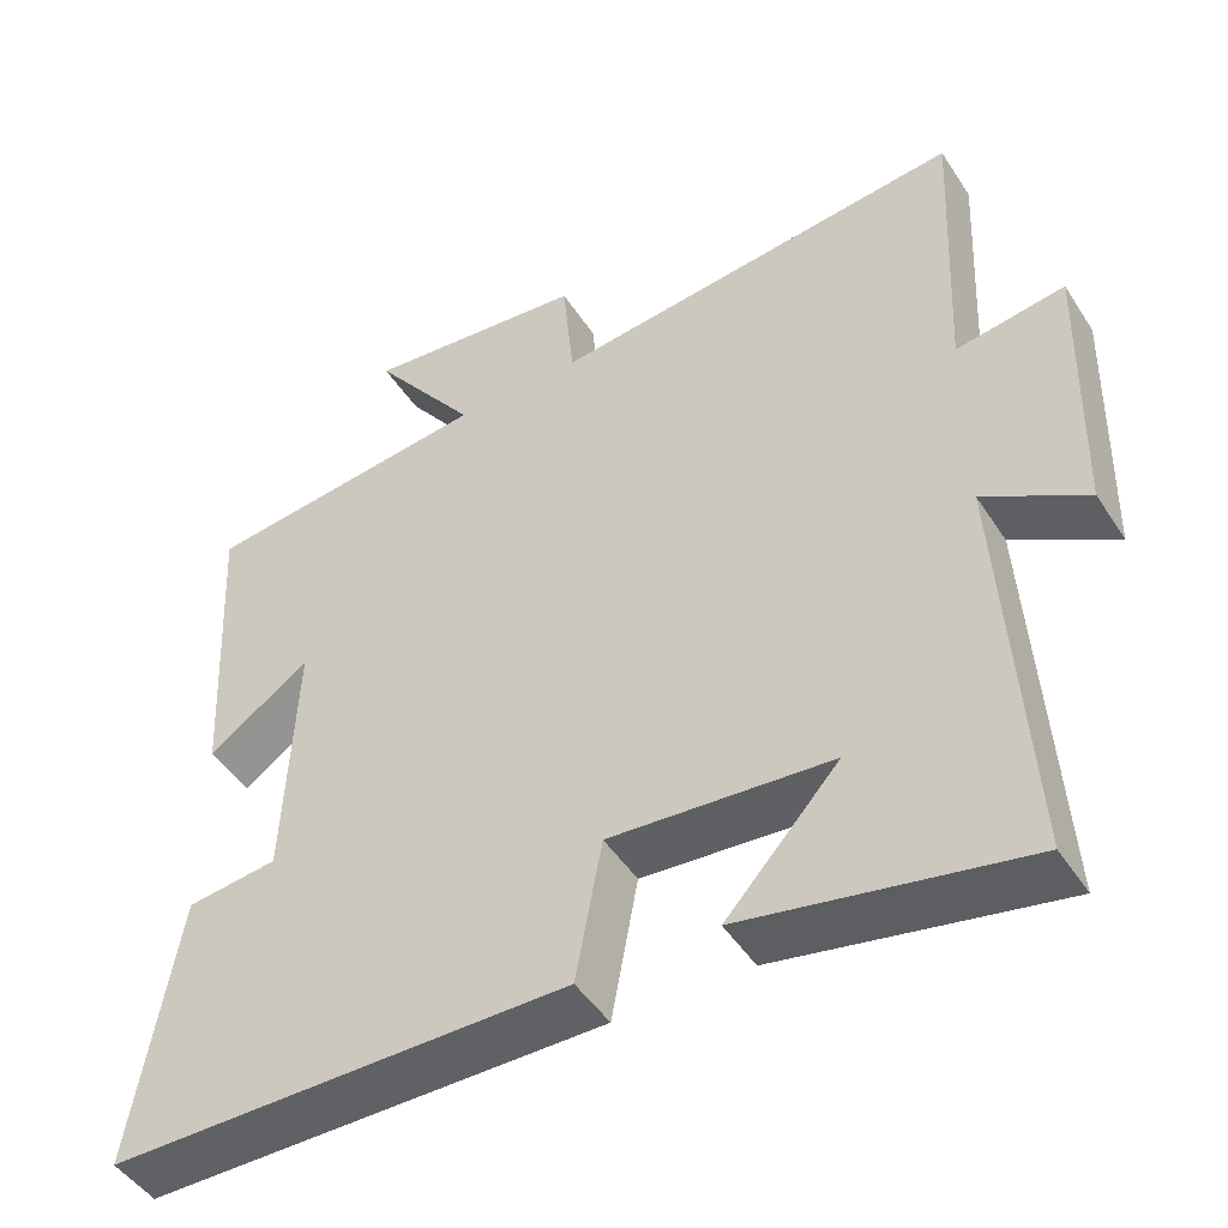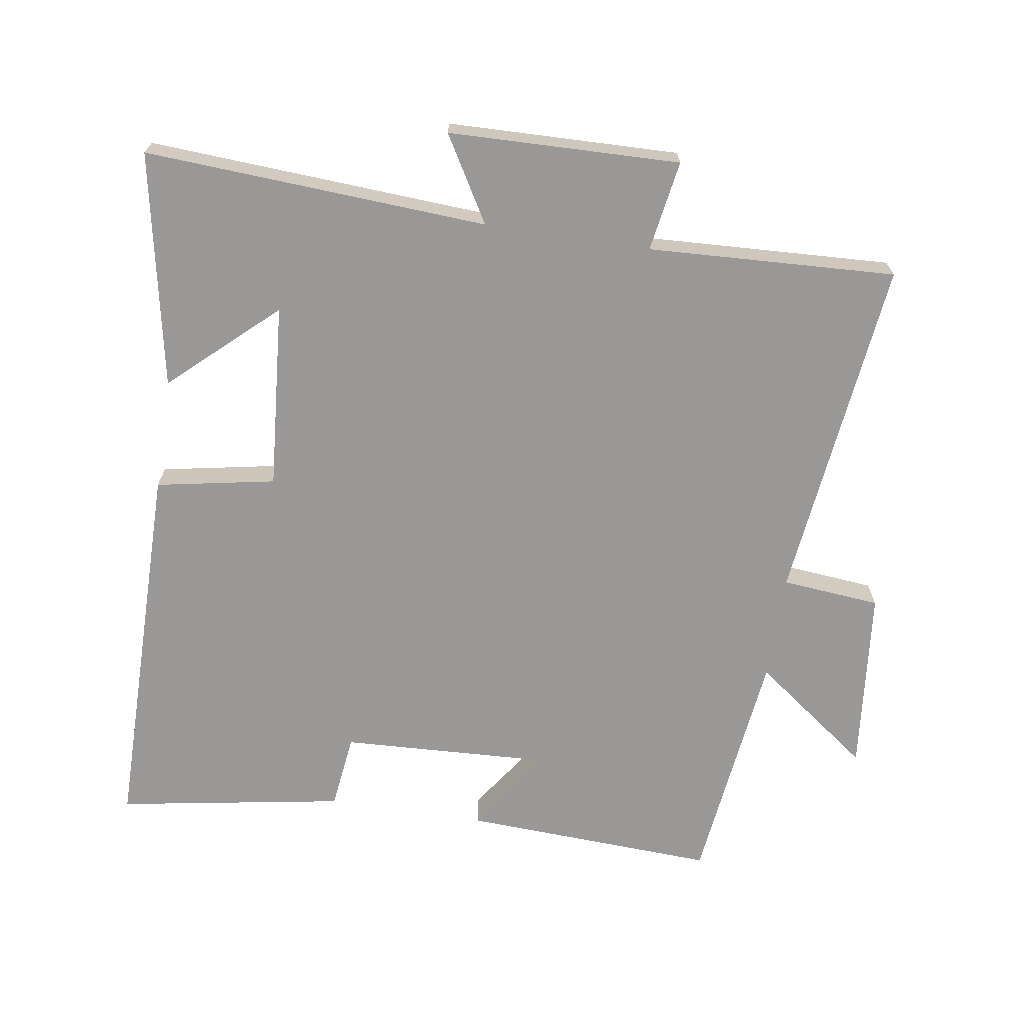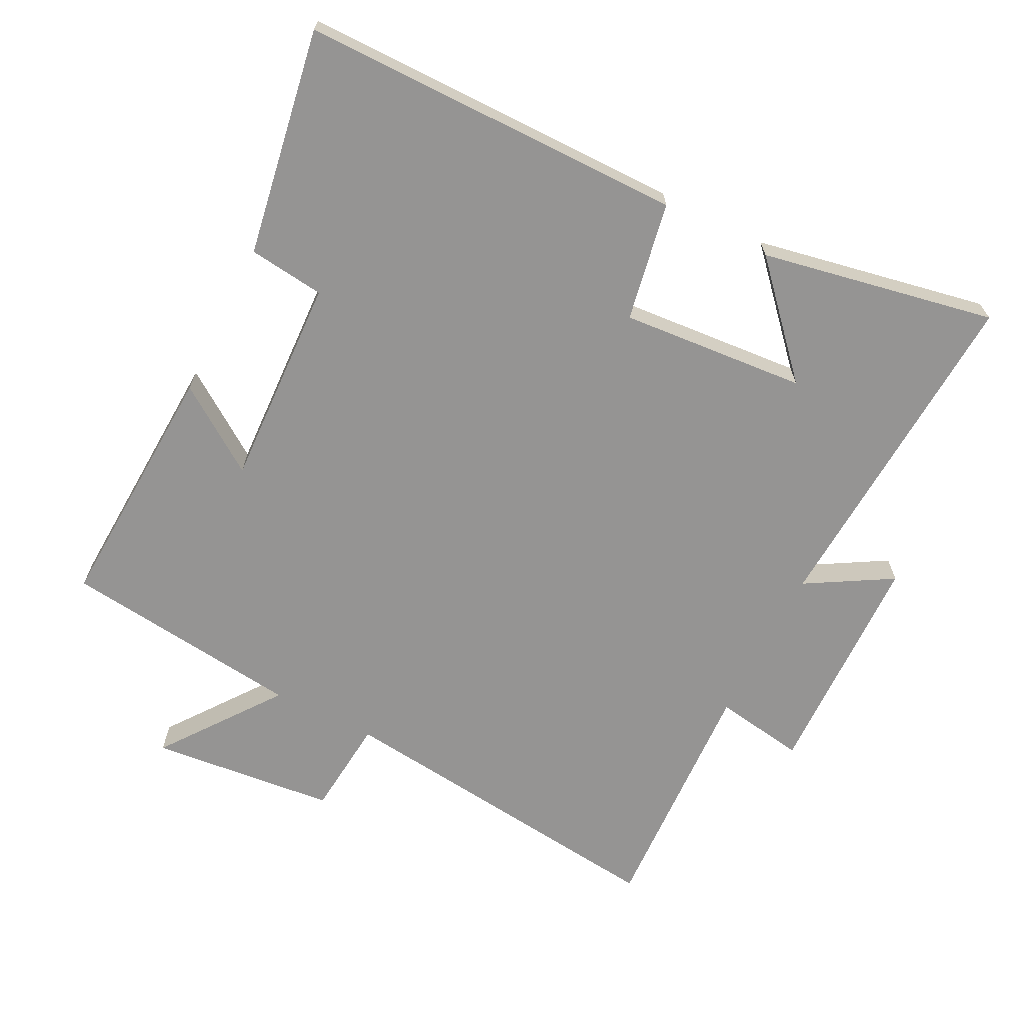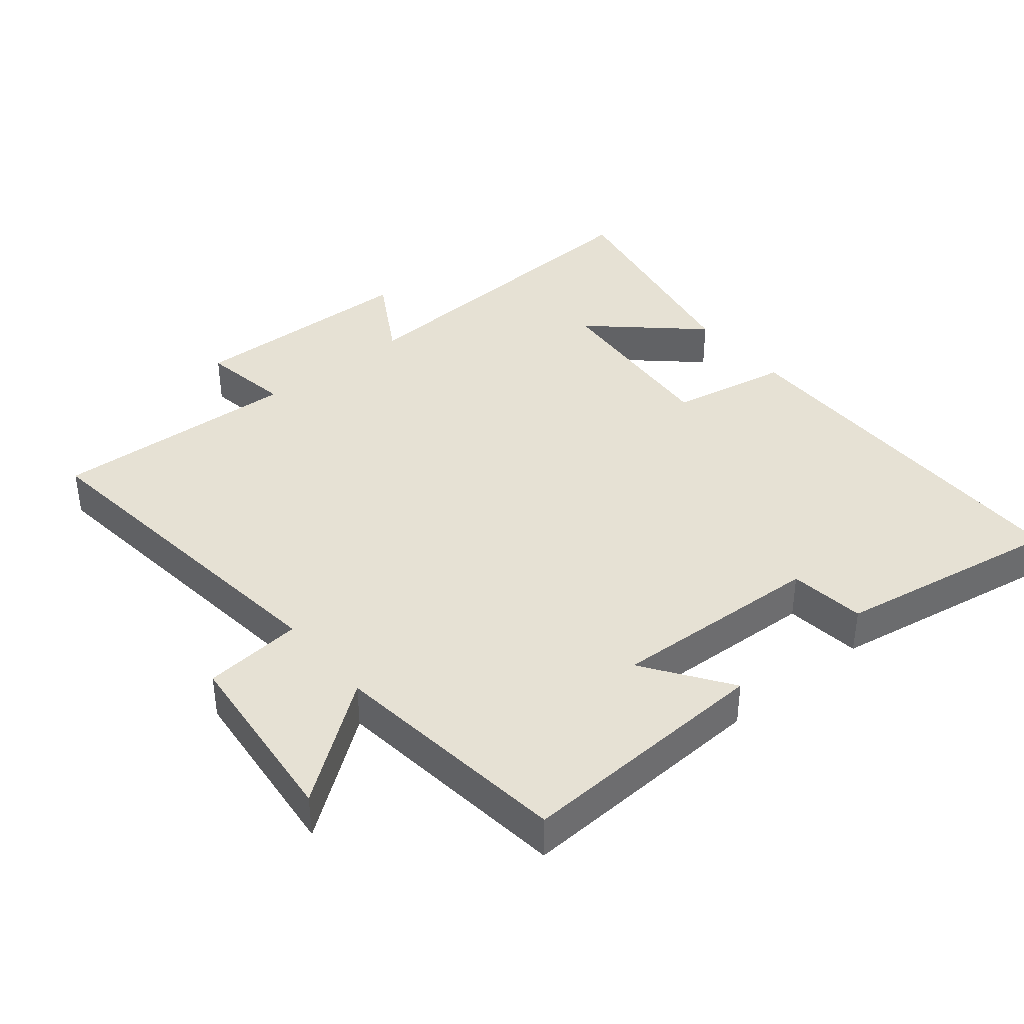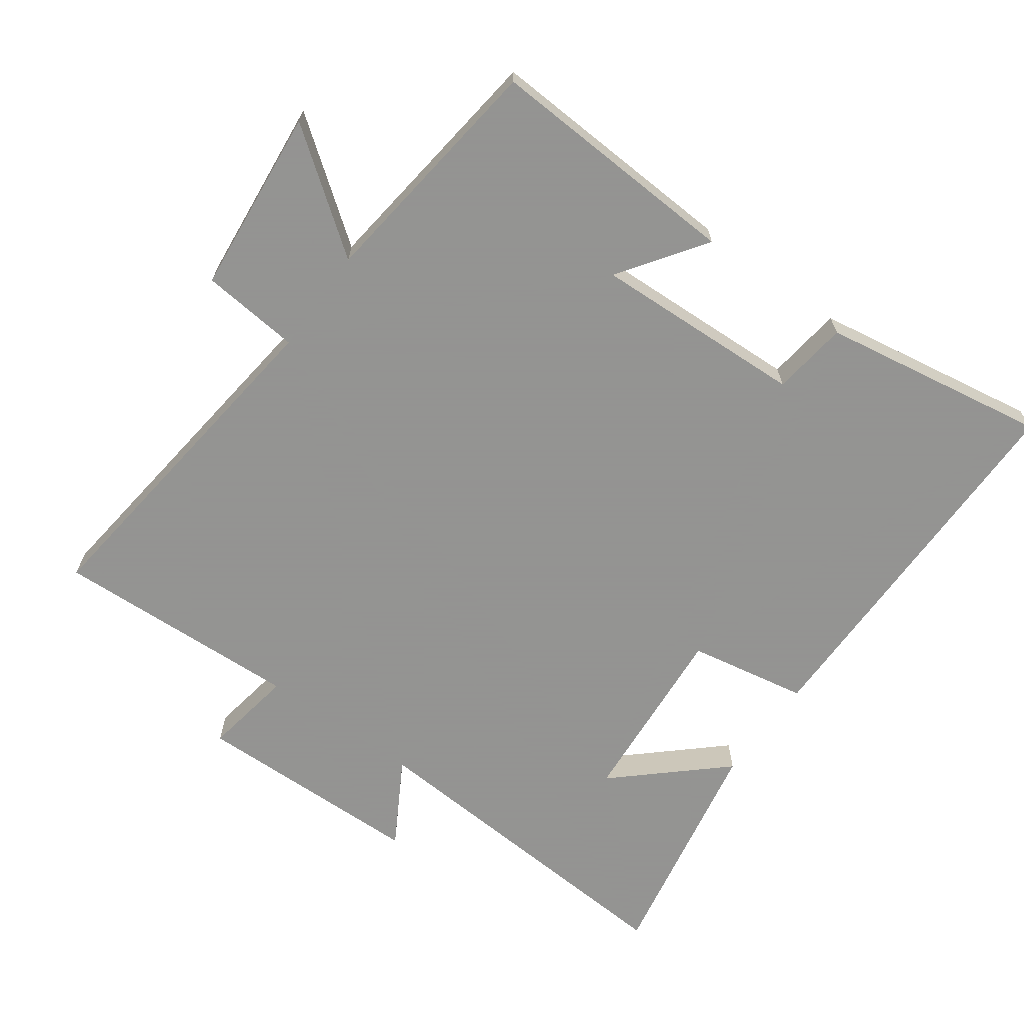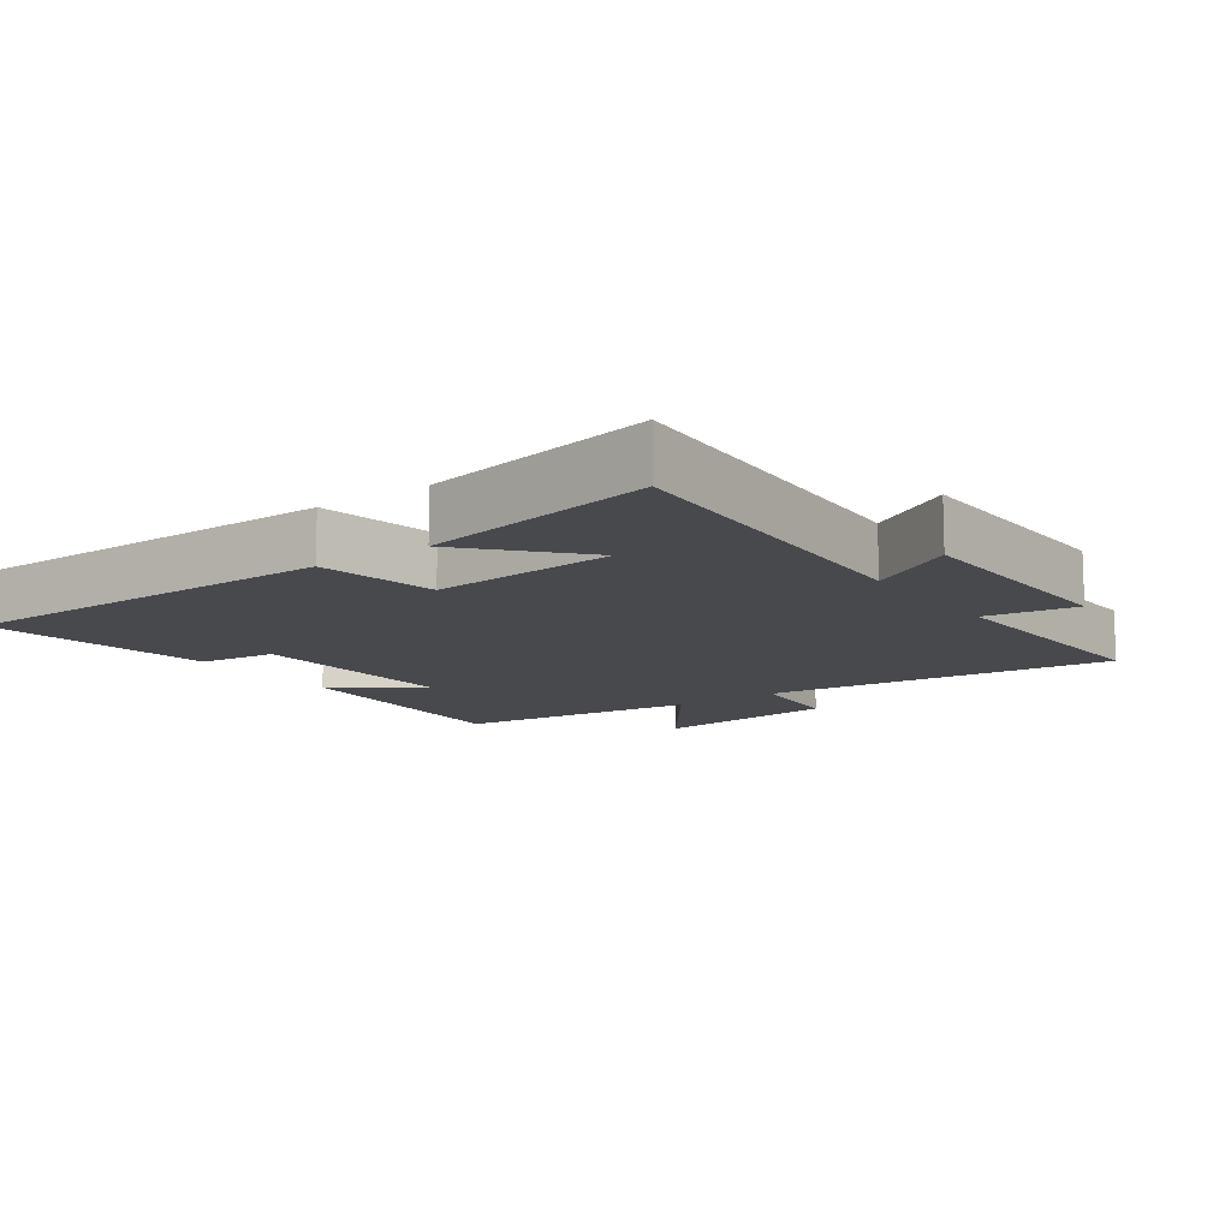
<metadata>
{"format":"obj","ext":"obj","renderer":"f3d","projection":"perspective","resolution":1024,"background":"white","views":[{"elev":-47.1,"azim":-148.7,"up":"+Z"},{"elev":-68.6,"azim":-98.7,"up":"+Y"},{"elev":-67.1,"azim":153.2,"up":"+Y"},{"elev":39.1,"azim":50.6,"up":"+Y"},{"elev":-66.9,"azim":54.0,"up":"+Y"},{"elev":-12.0,"azim":-144.3,"up":"+Y"}]}
</metadata>
<code>
v 0.519 0.07 0.457
v 0.5 0.07 0.079
v 0.373 0.07 0.167
v 0.387 0.07 -0.147
v 0.5 0.07 -0.161
v 0.557 0.07 -0.499
v -0.014 0.07 -0.5
v -0.047 0.07 -0.323
v -0.323 0.07 -0.345
v -0.182 0.07 -0.5
v -0.531 0.07 -0.567
v -0.5 0.07 -0.057
v -0.627 0.07 -0.131
v -0.635 0.07 0.213
v -0.5 0.07 0.191
v -0.517 0.07 0.56
v 0 0.07 0.5
v 0.014 0.07 0.647
v 0.29 0.07 0.675
v 0.16 0.07 0.5
v 0.519 0 0.457
v 0.5 0 0.079
v 0.373 0 0.167
v 0.387 0 -0.147
v 0.5 0 -0.161
v 0.557 0 -0.499
v -0.014 0 -0.5
v -0.047 0 -0.323
v -0.323 0 -0.345
v -0.182 0 -0.5
v -0.531 0 -0.567
v -0.5 0 -0.057
v -0.627 0 -0.131
v -0.635 0 0.213
v -0.5 0 0.191
v -0.517 0 0.56
v 0 0 0.5
v 0.014 0 0.647
v 0.29 0 0.675
v 0.16 0 0.5
f 17 18 19 20
f 17 20 1 2
f 15 16 17
f 12 13 14 15
f 12 15 17
f 9 10 11
f 9 11 12 17
f 5 6 7 8
f 4 5 8 9
f 3 4 9 17
f 2 3 17
f 40 39 38 37
f 22 21 40 37
f 37 36 35
f 35 34 33 32
f 37 35 32
f 31 30 29
f 37 32 31 29
f 28 27 26 25
f 29 28 25 24
f 37 29 24 23
f 37 23 22
f 1 21 22 2
f 2 22 23 3
f 3 23 24 4
f 4 24 25 5
f 5 25 26 6
f 6 26 27 7
f 7 27 28 8
f 8 28 29 9
f 9 29 30 10
f 10 30 31 11
f 11 31 32 12
f 12 32 33 13
f 13 33 34 14
f 14 34 35 15
f 15 35 36 16
f 16 36 37 17
f 17 37 38 18
f 18 38 39 19
f 19 39 40 20
f 20 40 21 1

</code>
